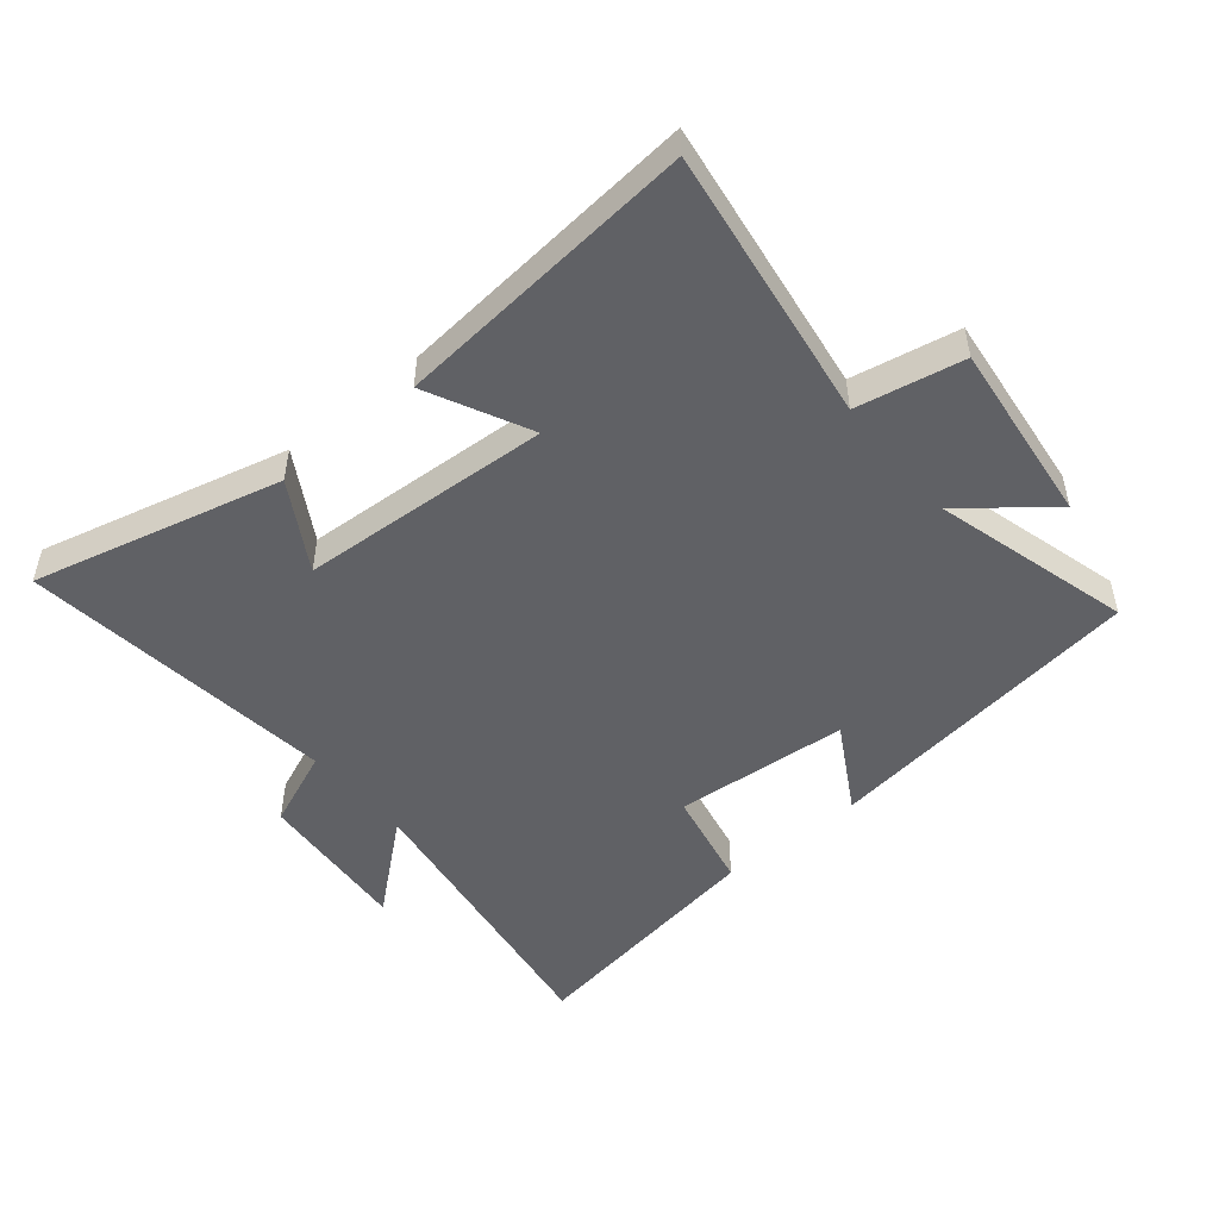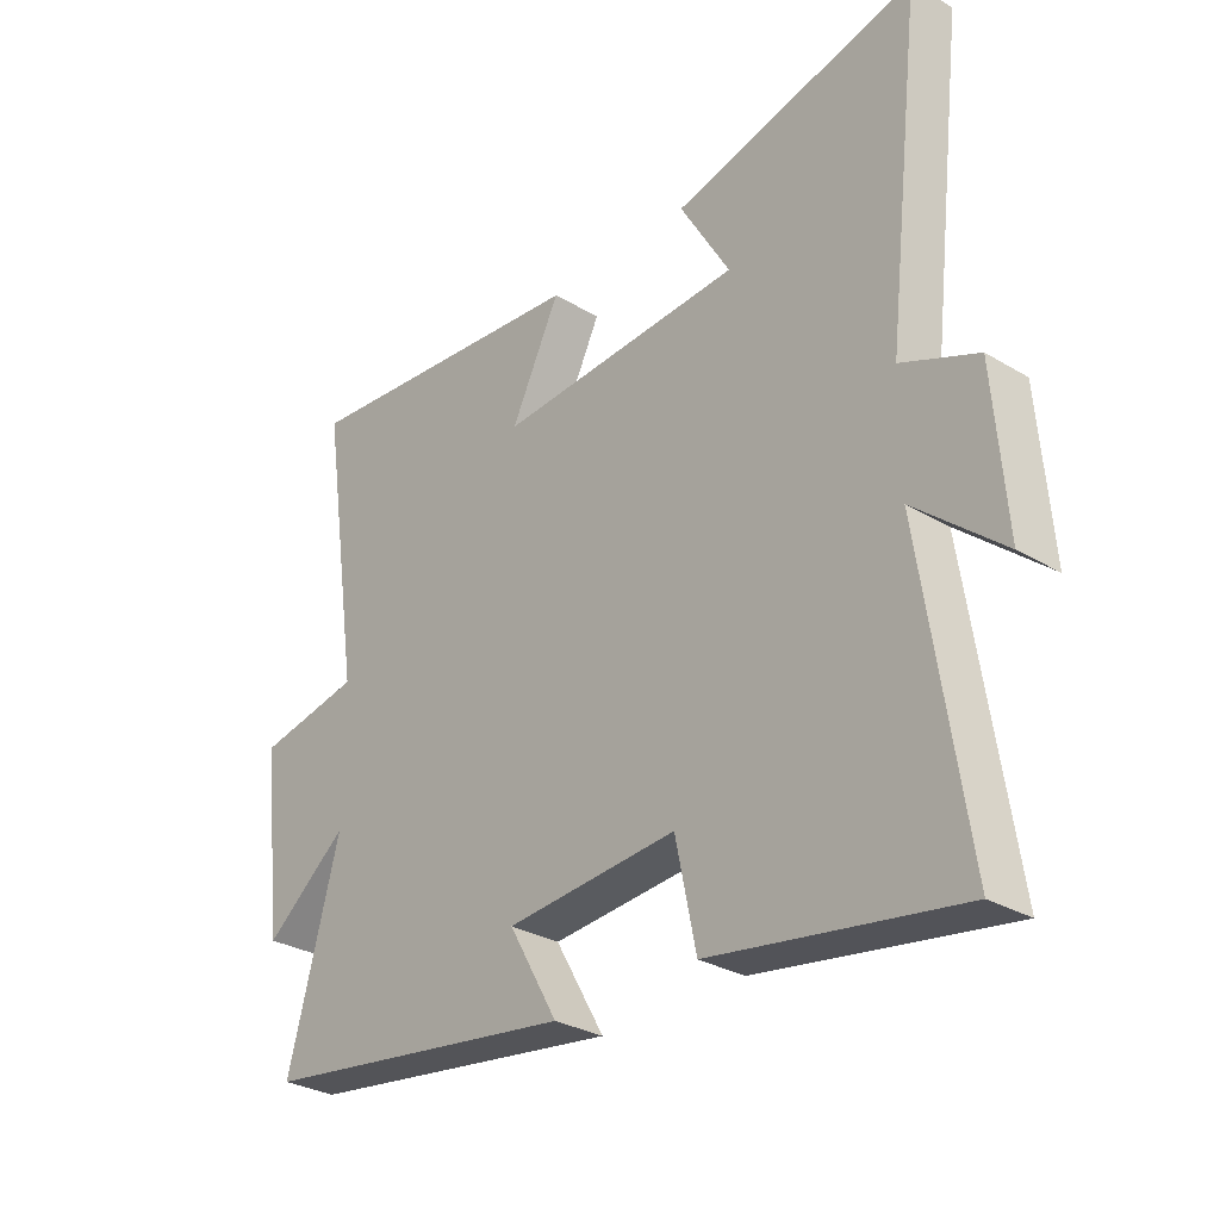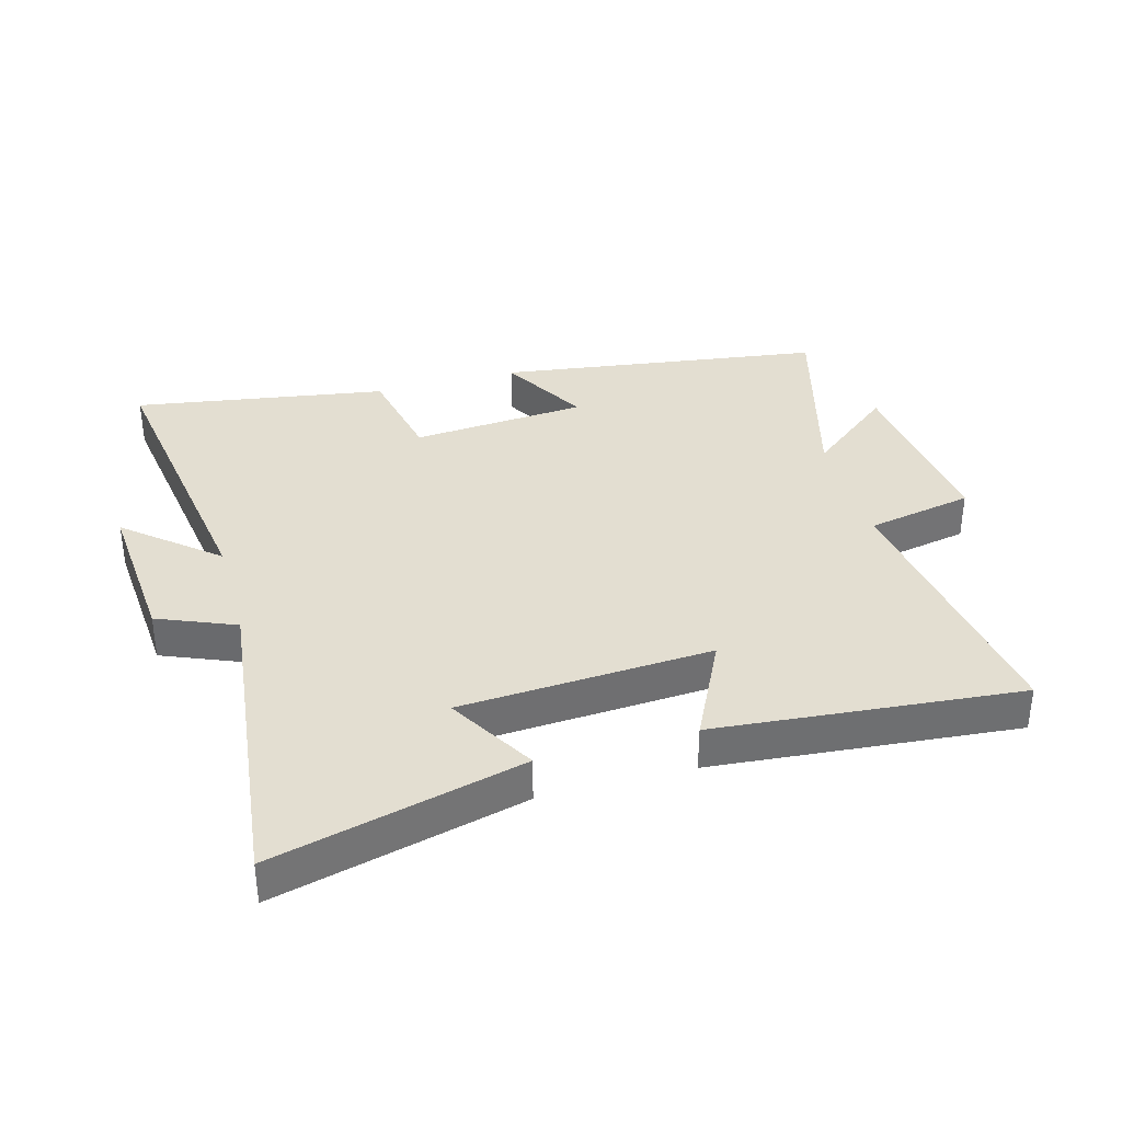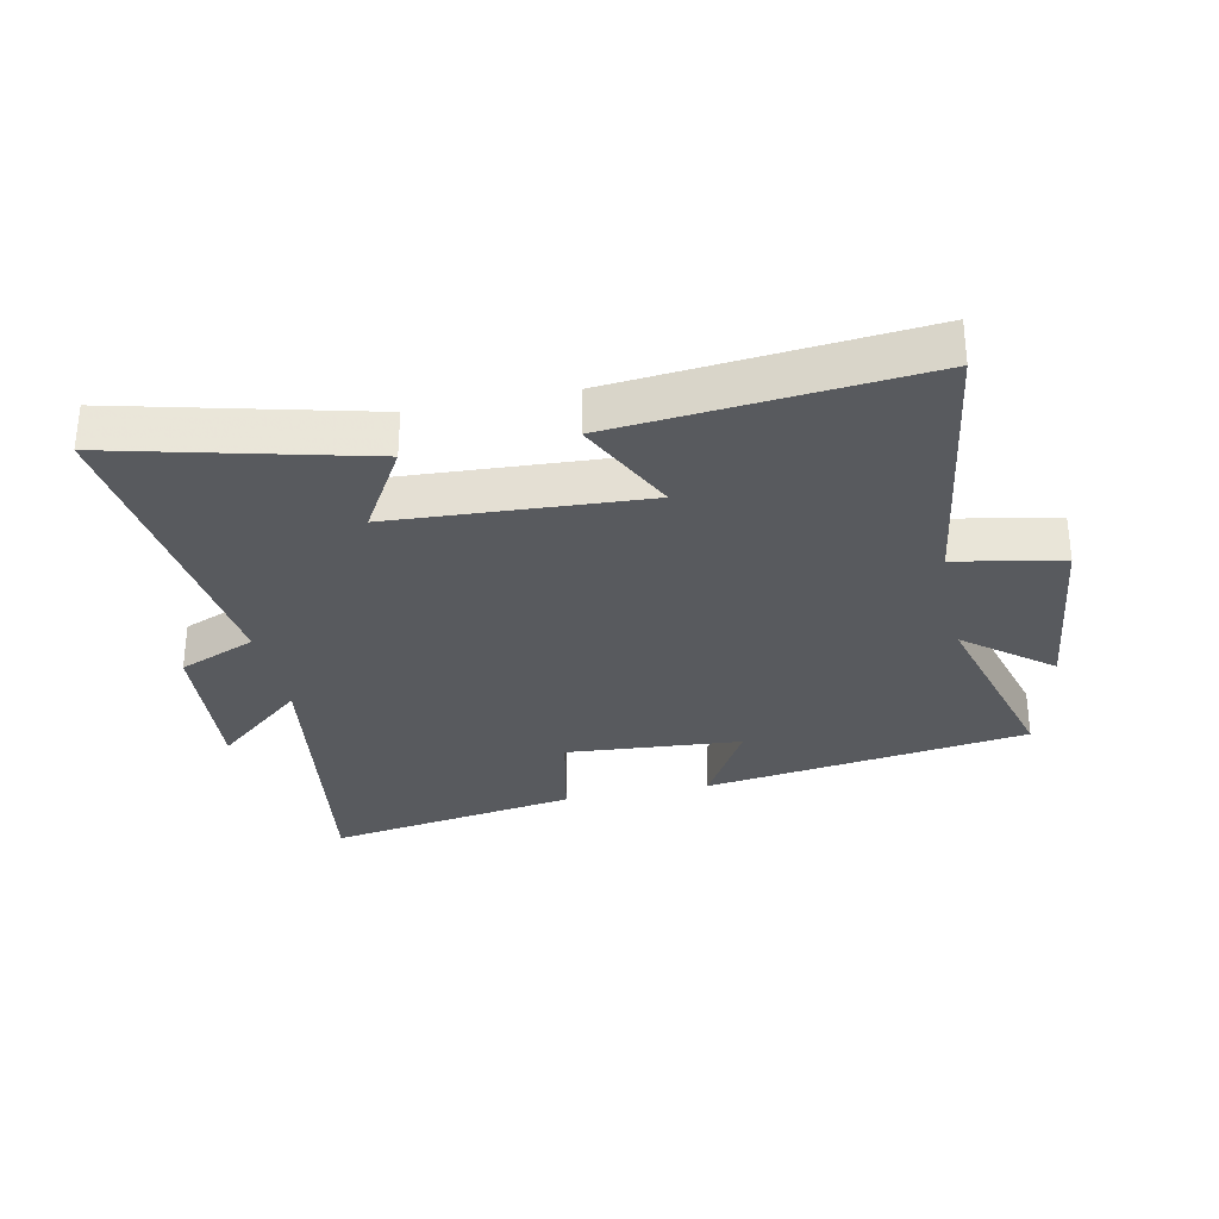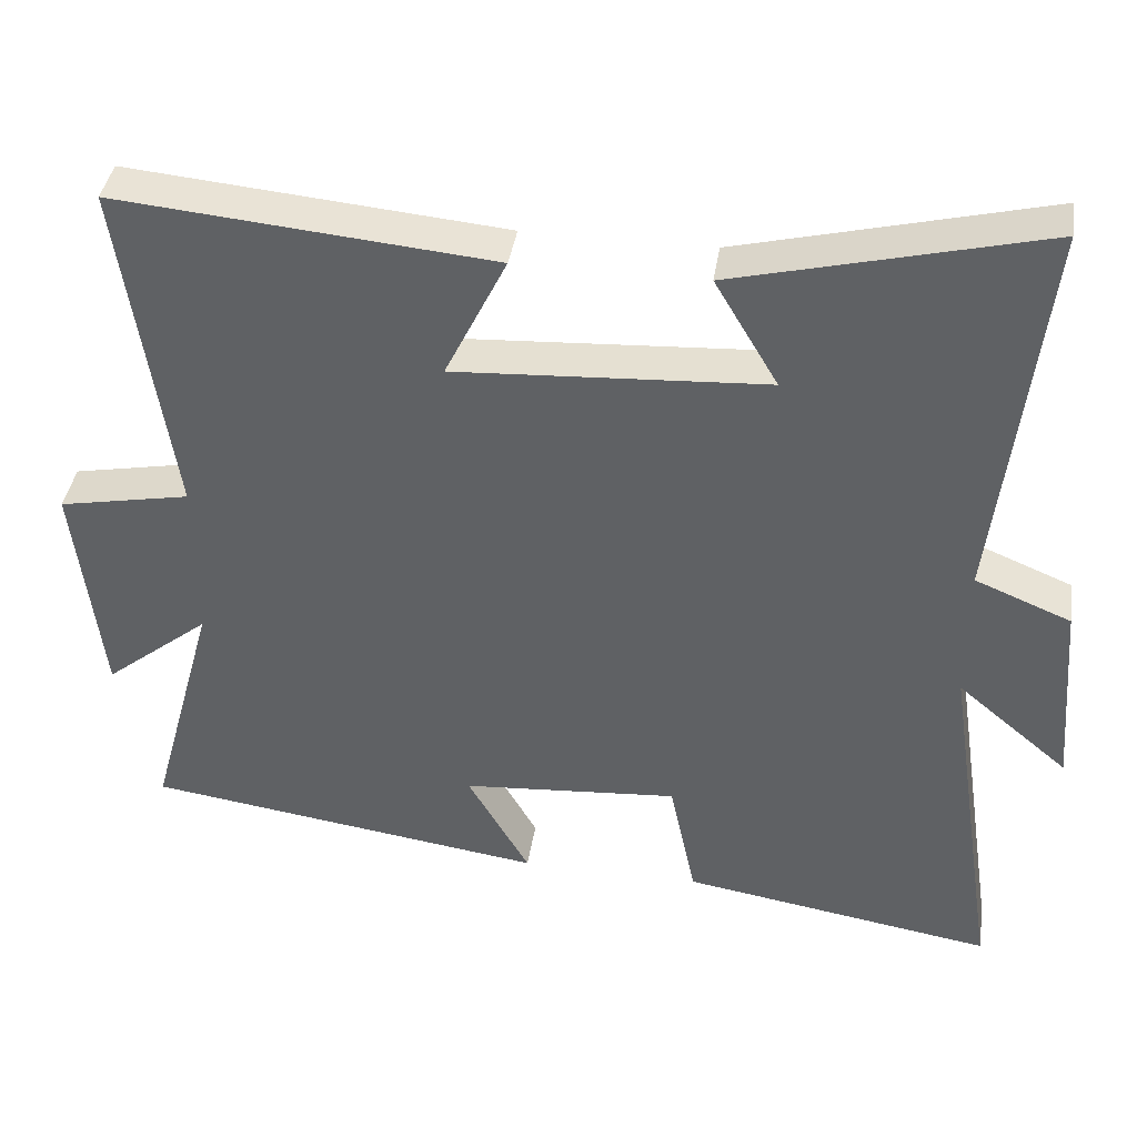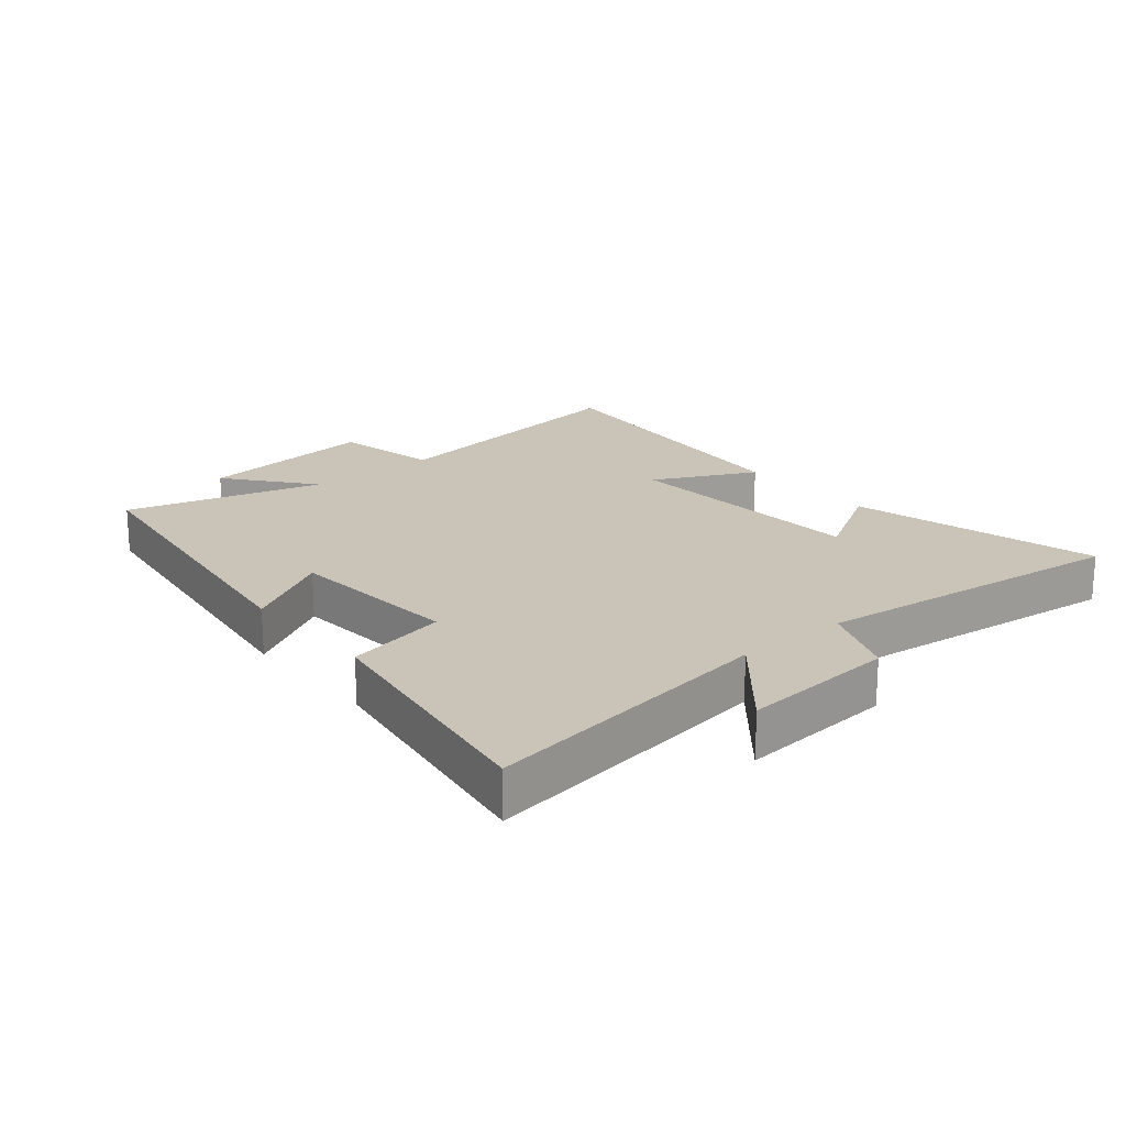
<metadata>
{"format":"obj","ext":"obj","renderer":"f3d","projection":"perspective","resolution":1024,"background":"white","views":[{"elev":-49.6,"azim":39.7,"up":"+Y"},{"elev":-29.7,"azim":-131.1,"up":"+Z"},{"elev":36.0,"azim":-15.5,"up":"+Y"},{"elev":-31.0,"azim":11.9,"up":"+Y"},{"elev":39.9,"azim":-171.3,"up":"+Z"},{"elev":19.9,"azim":-129.8,"up":"+Y"}]}
</metadata>
<code>
v 0.565 0.07 0.544
v 0.5 0.07 0.104
v 0.67 0.07 0.071
v 0.636 0.07 -0.221
v 0.5 0.07 -0.112
v 0.586 0.07 -0.427
v 0.066 0.07 -0.5
v 0.146 0.07 -0.36
v -0.134 0.07 -0.338
v -0.168 0.07 -0.5
v -0.572 0.07 -0.565
v -0.5 0.07 -0.088
v -0.644 0.07 -0.209
v -0.624 0.07 0.041
v -0.5 0.07 0.092
v -0.559 0.07 0.599
v -0.161 0.07 0.5
v -0.243 0.07 0.361
v 0.159 0.07 0.337
v 0.079 0.07 0.5
v 0.565 0 0.544
v 0.5 0 0.104
v 0.67 0 0.071
v 0.636 0 -0.221
v 0.5 0 -0.112
v 0.586 0 -0.427
v 0.066 0 -0.5
v 0.146 0 -0.36
v -0.134 0 -0.338
v -0.168 0 -0.5
v -0.572 0 -0.565
v -0.5 0 -0.088
v -0.644 0 -0.209
v -0.624 0 0.041
v -0.5 0 0.092
v -0.559 0 0.599
v -0.161 0 0.5
v -0.243 0 0.361
v 0.159 0 0.337
v 0.079 0 0.5
f 19 20 1 2
f 18 19 2
f 15 16 17 18
f 15 18 2
f 12 13 14 15
f 12 15 2 3
f 9 10 11 12
f 8 9 12 3
f 5 6 7 8
f 5 8 3
f 3 4 5
f 22 21 40 39
f 22 39 38
f 38 37 36 35
f 22 38 35
f 35 34 33 32
f 23 22 35 32
f 32 31 30 29
f 23 32 29 28
f 28 27 26 25
f 23 28 25
f 25 24 23
f 1 21 22 2
f 2 22 23 3
f 3 23 24 4
f 4 24 25 5
f 5 25 26 6
f 6 26 27 7
f 7 27 28 8
f 8 28 29 9
f 9 29 30 10
f 10 30 31 11
f 11 31 32 12
f 12 32 33 13
f 13 33 34 14
f 14 34 35 15
f 15 35 36 16
f 16 36 37 17
f 17 37 38 18
f 18 38 39 19
f 19 39 40 20
f 20 40 21 1

</code>
